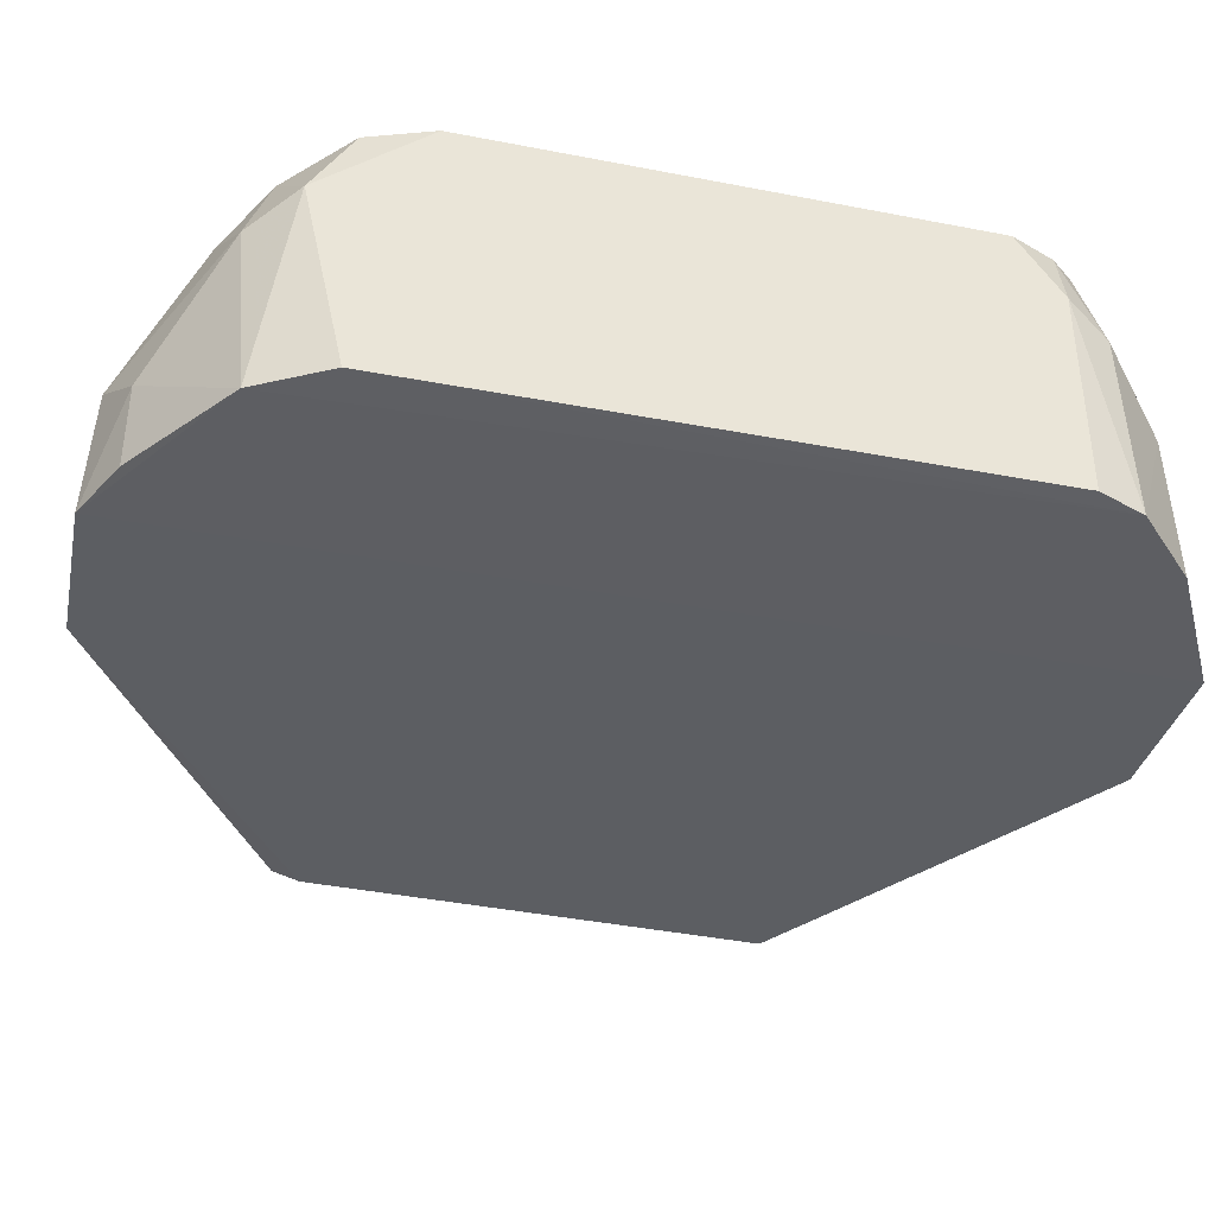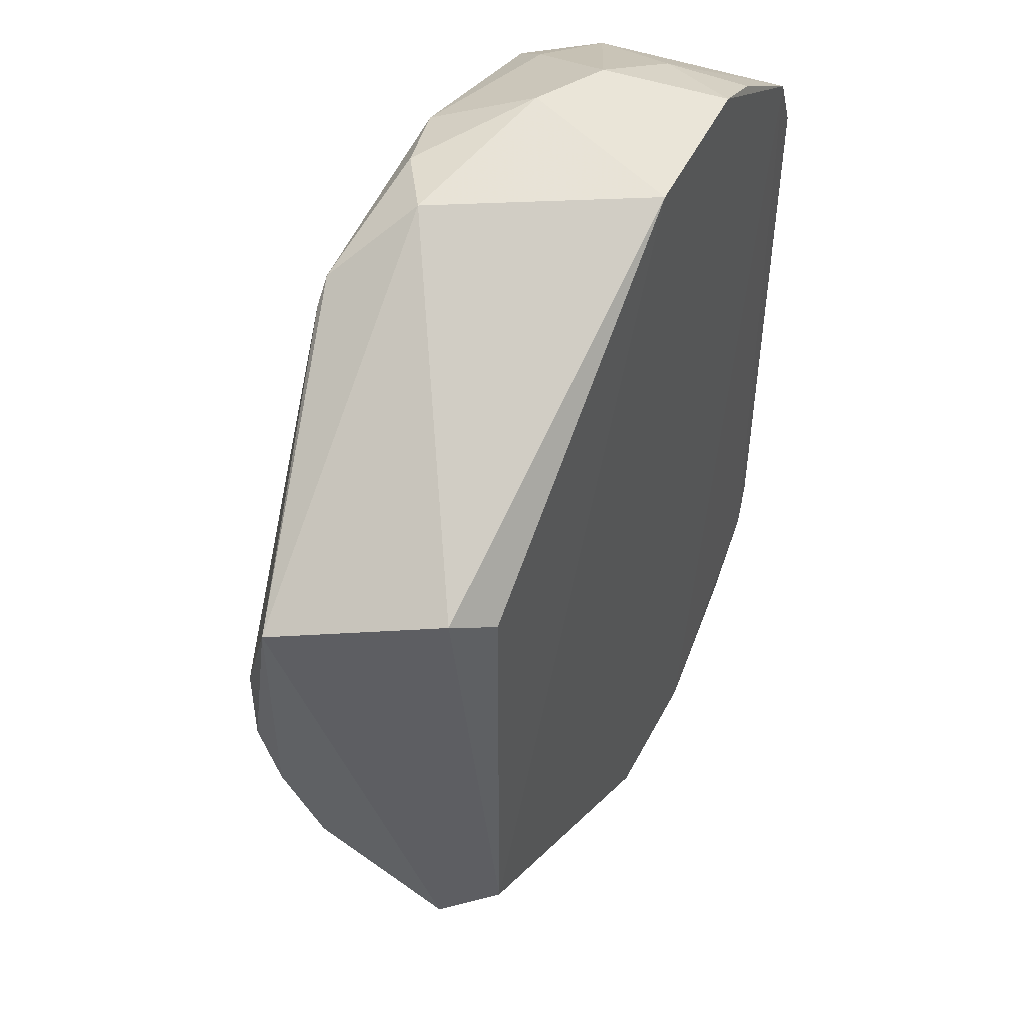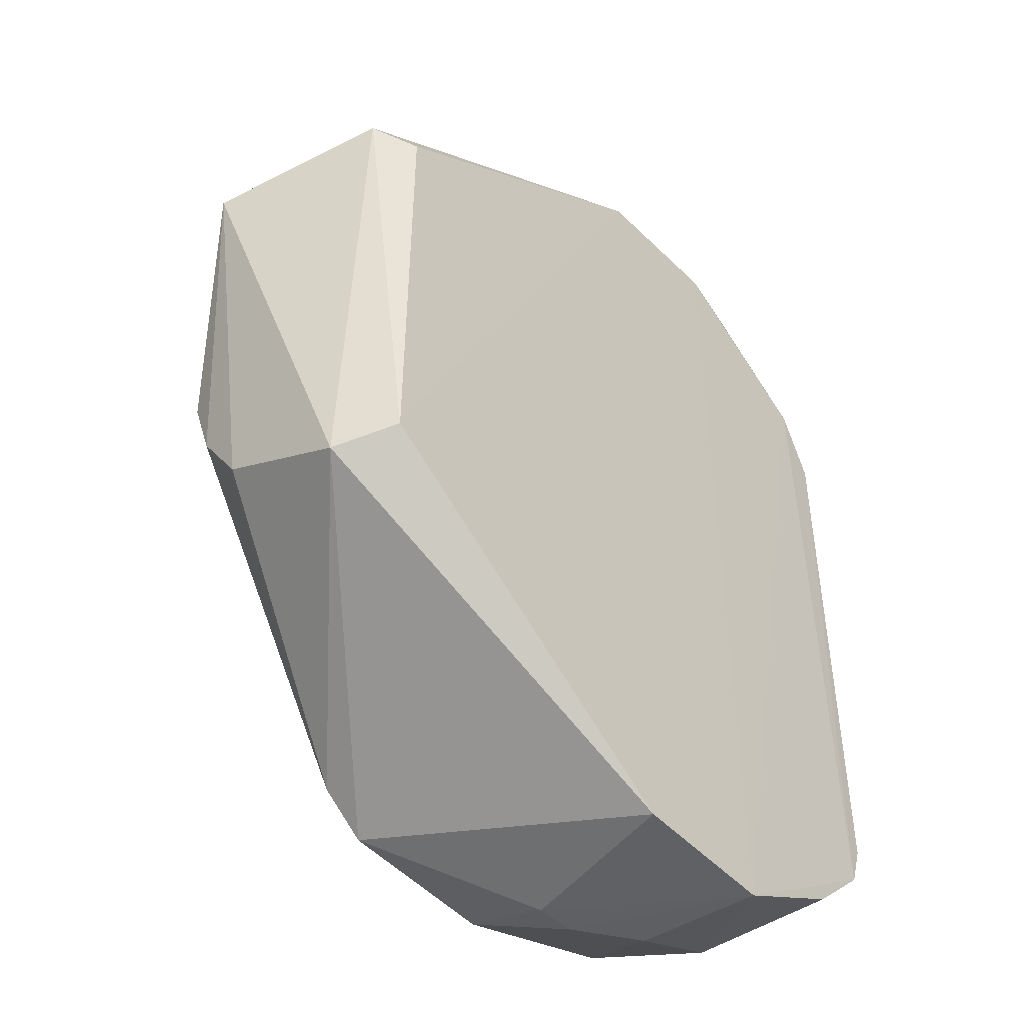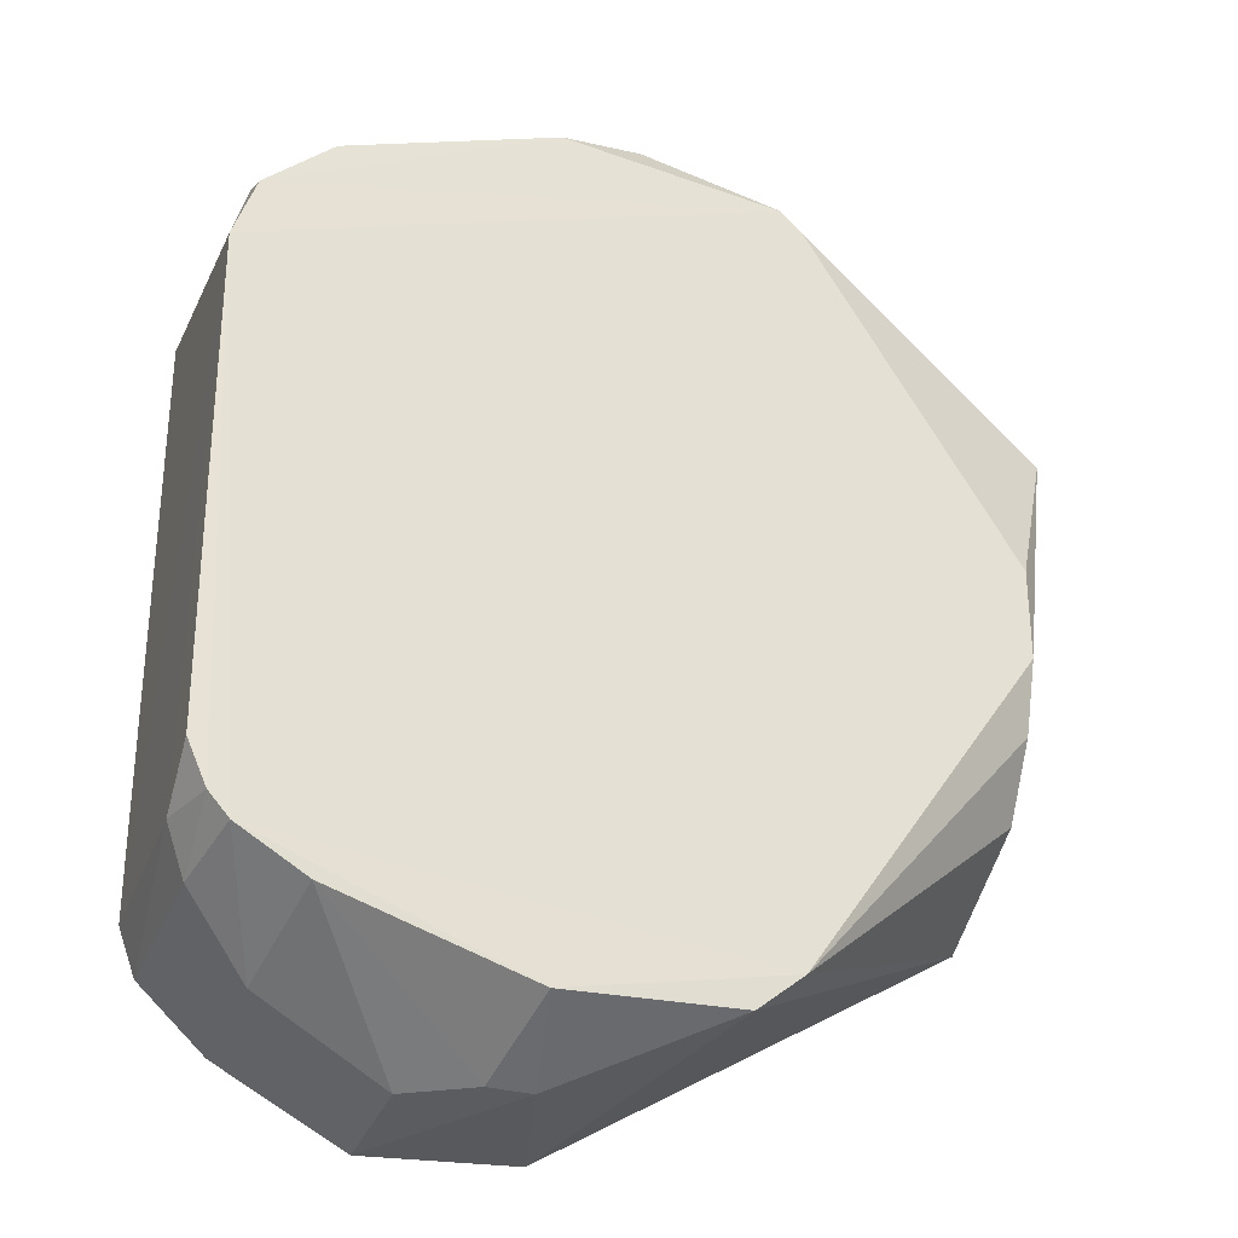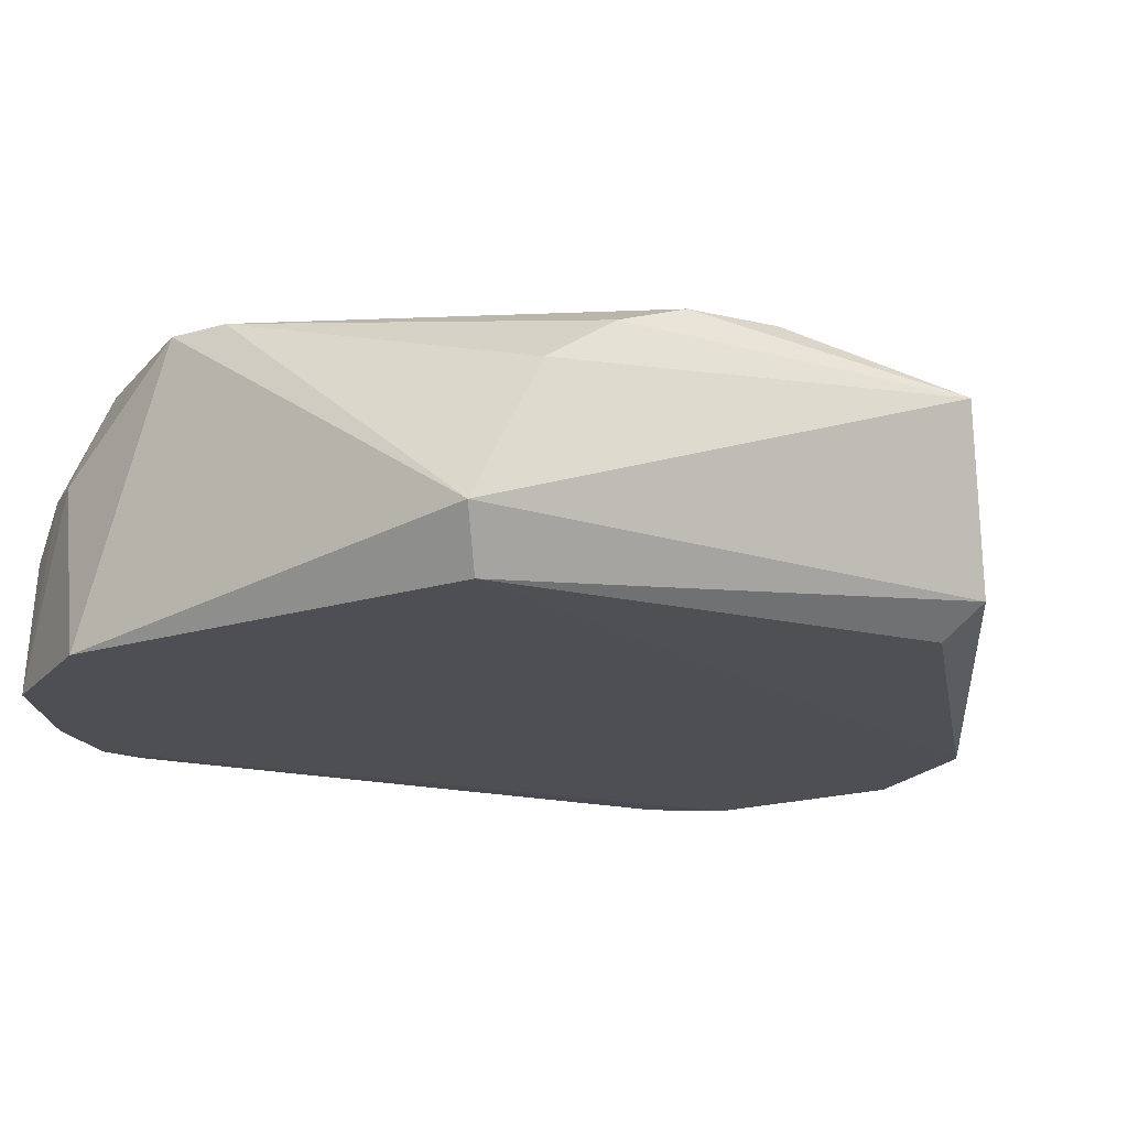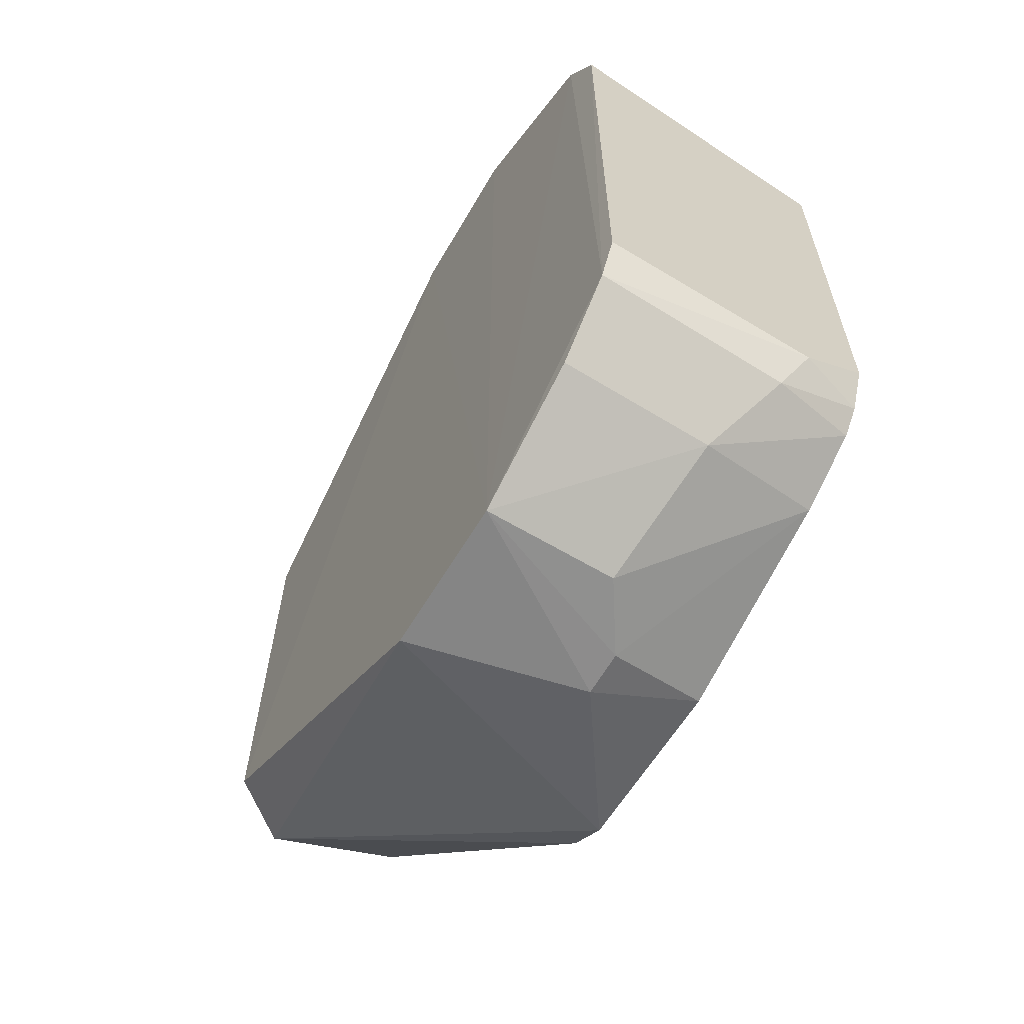
<metadata>
{"format":"obj","ext":"obj","renderer":"f3d","projection":"perspective","resolution":1024,"background":"white","views":[{"elev":-38.5,"azim":-103.5,"up":"+Z"},{"elev":48.8,"azim":115.4,"up":"+Y"},{"elev":-46.8,"azim":130.6,"up":"+Y"},{"elev":-30.4,"azim":-18.5,"up":"+Y"},{"elev":-17.7,"azim":64.8,"up":"+Z"},{"elev":-63.9,"azim":-121.2,"up":"+Y"}]}
</metadata>
<code>
v 0.1395 0.2896 0.3286
v -0.9843 -0.4183 0.04386
v -0.9599 -0.4835 0.04162
v -0.955 -0.4189 0.4326
v -0.7753 0.6282 0.04363
v 0.01786 -0.3195 0.04923
v -0.9536 0.4176 0.432
v -0.3284 -0.5911 0.4302
v -0.2645 0.5443 0.4347
v 0.06349 0.349 0.09528
v -0.6888 -0.6682 0.04069
v 0.06349 -0.06343 0.4127
v -0.9853 0.4191 0.04347
v -0.4762 0.6608 0.04285
v 0.06349 -0.349 0.127
v -0.5952 0.6557 0.2828
v -0.4762 -0.6599 0.04313
v -0.5959 -0.6593 0.283
v -0.9848 0.3289 0.4325
v 0.01221 0.3158 0.05139
v -0.3567 0.6283 0.3428
v 0.06349 -0.2539 0.3174
v -0.5649 0.5924 0.4307
v -0.8921 0.5347 0.3123
v -0.8633 -0.5656 0.2529
v -0.5656 -0.5965 0.432
v -0.9819 -0.3569 0.4314
v -0.2659 -0.5408 0.4334
v -0.9328 0.5174 0.04028
v -0.689 0.6688 0.0405
v 0.06349 0.06343 0.4127
v -0.8341 -0.5072 0.432
v -0.6859 0.6592 0.2231
v -0.8588 0.5003 0.4294
v -0.9499 0.4735 0.3417
v -0.9526 -0.4763 0.3125
v -0.6853 -0.6573 0.2232
v -0.9274 -0.451 0.4336
v -0.5362 -0.6612 0.2831
v -0.8672 -0.5713 0.04264
v -0.2343 0.514 0.4346
v 0.06349 -0.1586 0.3809
v -0.4467 0.6198 0.4005
v -0.7997 0.5587 0.3704
v -0.775 0.6277 0.1634
v -0.9824 -0.4167 0.3423
f 36 4 46
f 3 2 13
f 10 1 15
f 6 10 15
f 14 6 17
f 11 14 17
f 6 15 17
f 15 8 17
f 9 7 19
f 13 2 19
f 10 6 20
f 6 14 20
f 14 10 20
f 9 1 21
f 1 10 21
f 10 14 21
f 14 16 21
f 15 1 22
f 7 9 23
f 4 19 27
f 8 15 28
f 15 22 28
f 26 8 28
f 11 3 29
f 3 13 29
f 14 11 30
f 16 14 30
f 11 29 30
f 29 5 30
f 12 1 31
f 18 26 32
f 16 30 33
f 7 23 34
f 19 7 35
f 13 19 35
f 29 13 35
f 24 29 35
f 7 34 35
f 34 24 35
f 3 25 36
f 11 18 37
f 25 11 37
f 32 25 37
f 18 32 37
f 19 4 38
f 9 19 38
f 28 9 38
f 26 28 38
f 25 32 38
f 32 26 38
f 36 25 38
f 4 36 38
f 17 8 39
f 11 17 39
f 18 11 39
f 26 18 39
f 8 26 39
f 3 11 40
f 25 3 40
f 11 25 40
f 1 9 41
f 9 28 41
f 28 12 41
f 31 1 41
f 12 31 41
f 1 12 42
f 22 1 42
f 12 28 42
f 28 22 42
f 9 21 43
f 21 16 43
f 23 9 43
f 16 23 43
f 23 16 44
f 16 33 44
f 33 24 44
f 34 23 44
f 24 34 44
f 5 29 45
f 29 24 45
f 30 5 45
f 24 33 45
f 33 30 45
f 2 3 46
f 19 2 46
f 4 27 46
f 27 19 46
f 3 36 46

</code>
